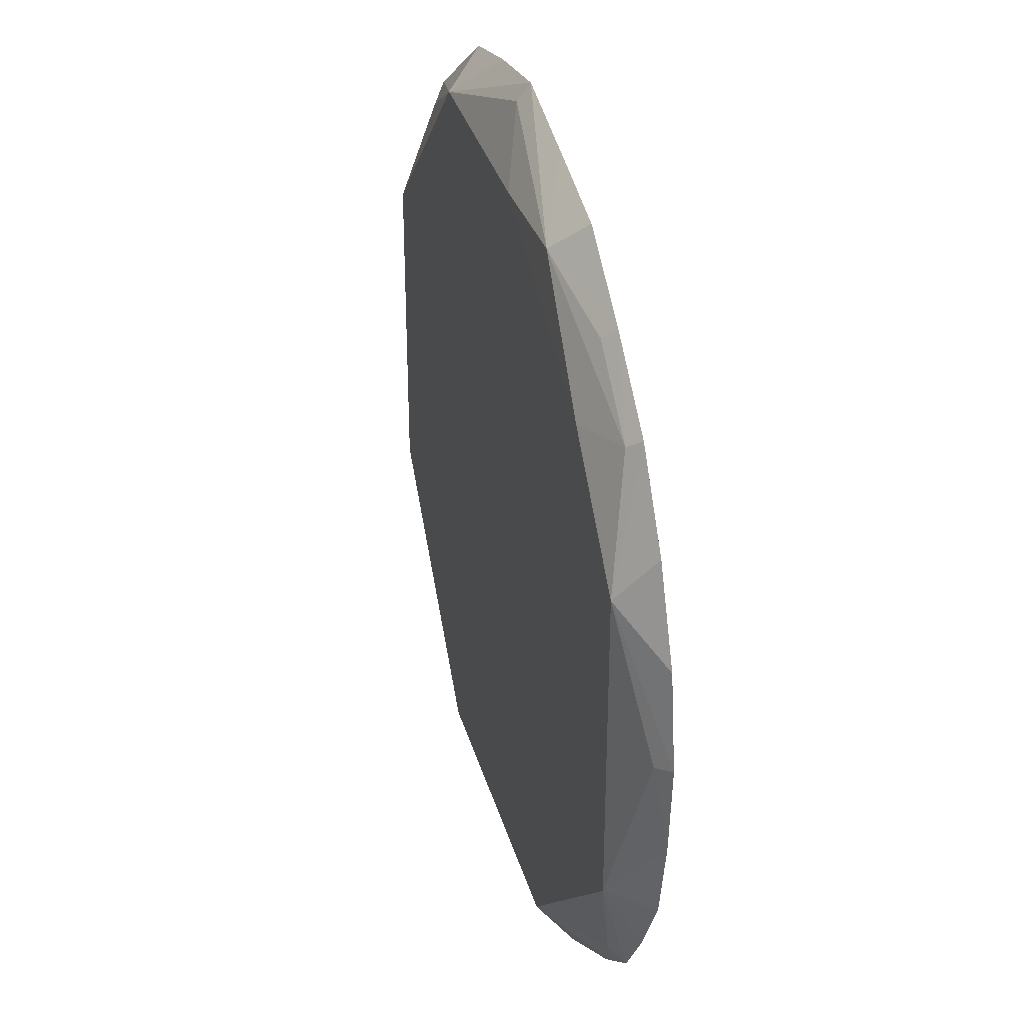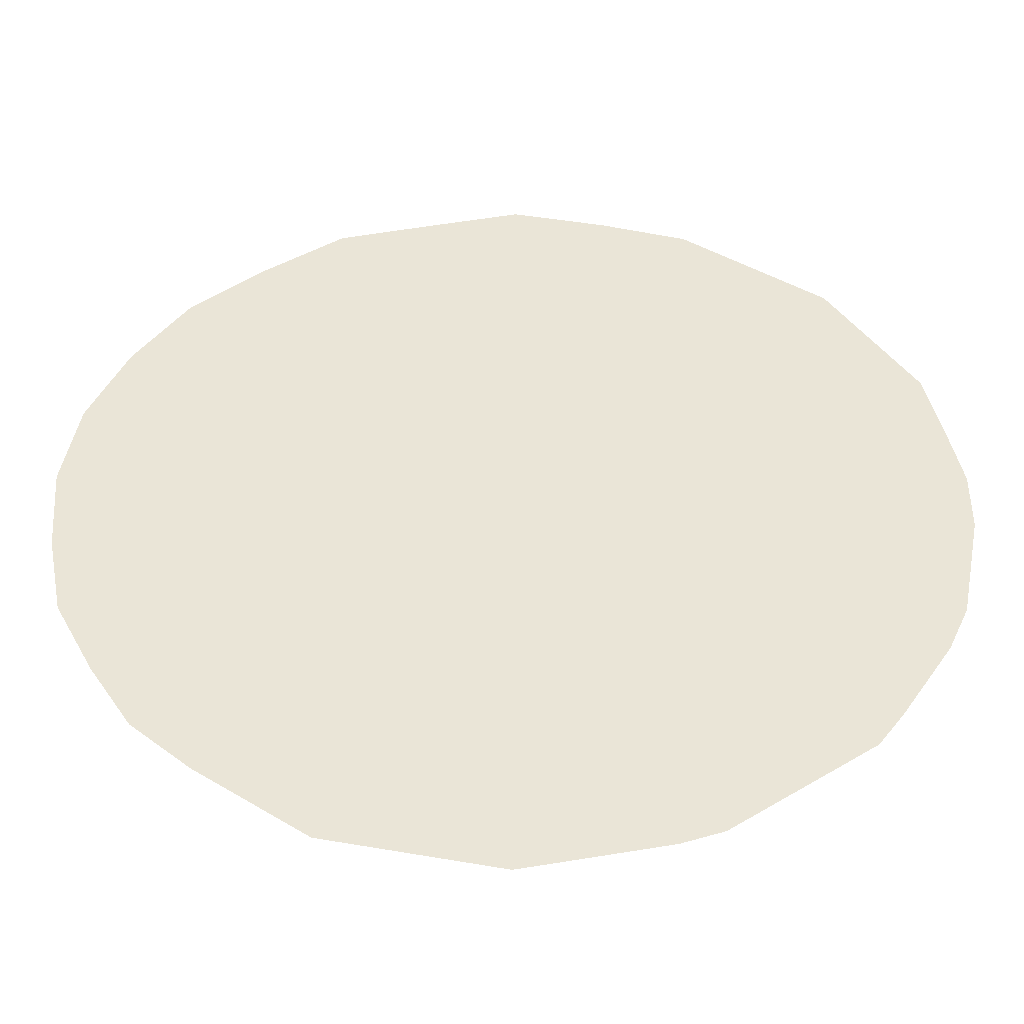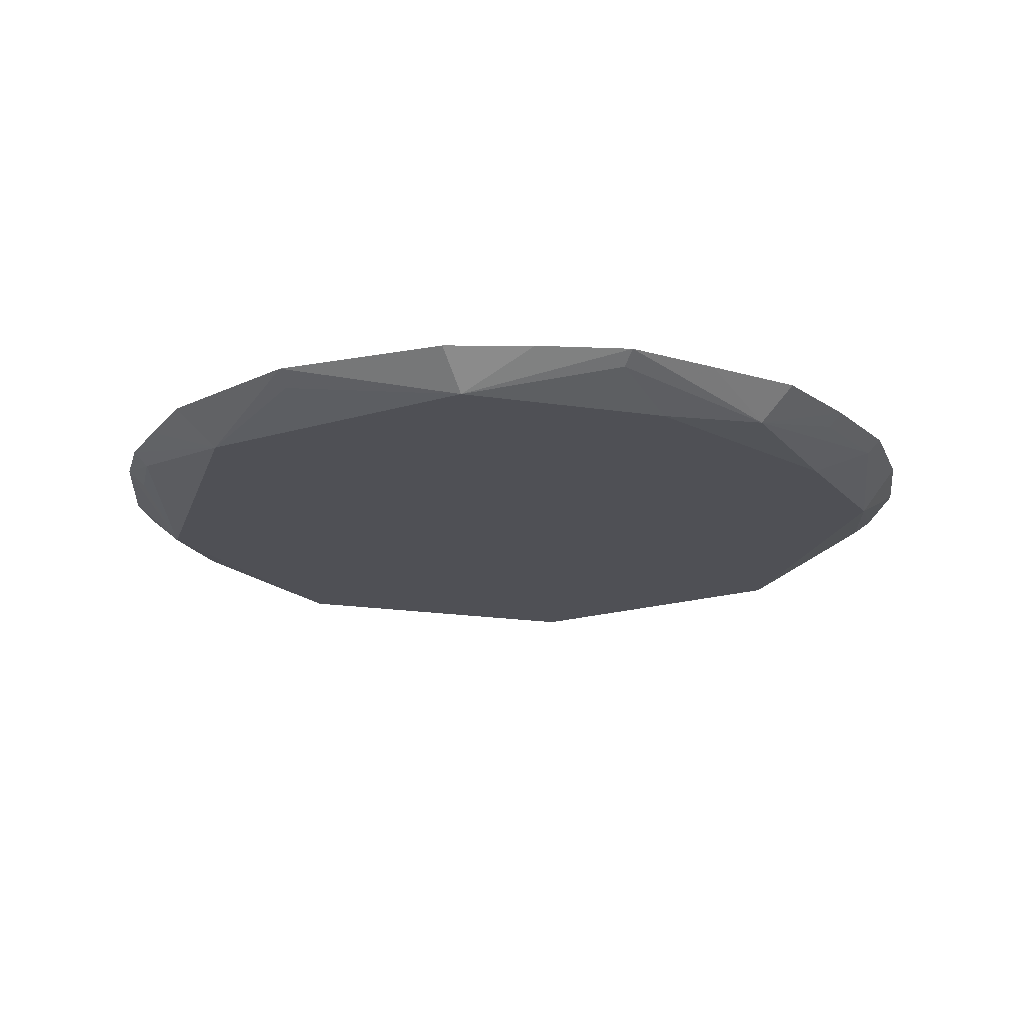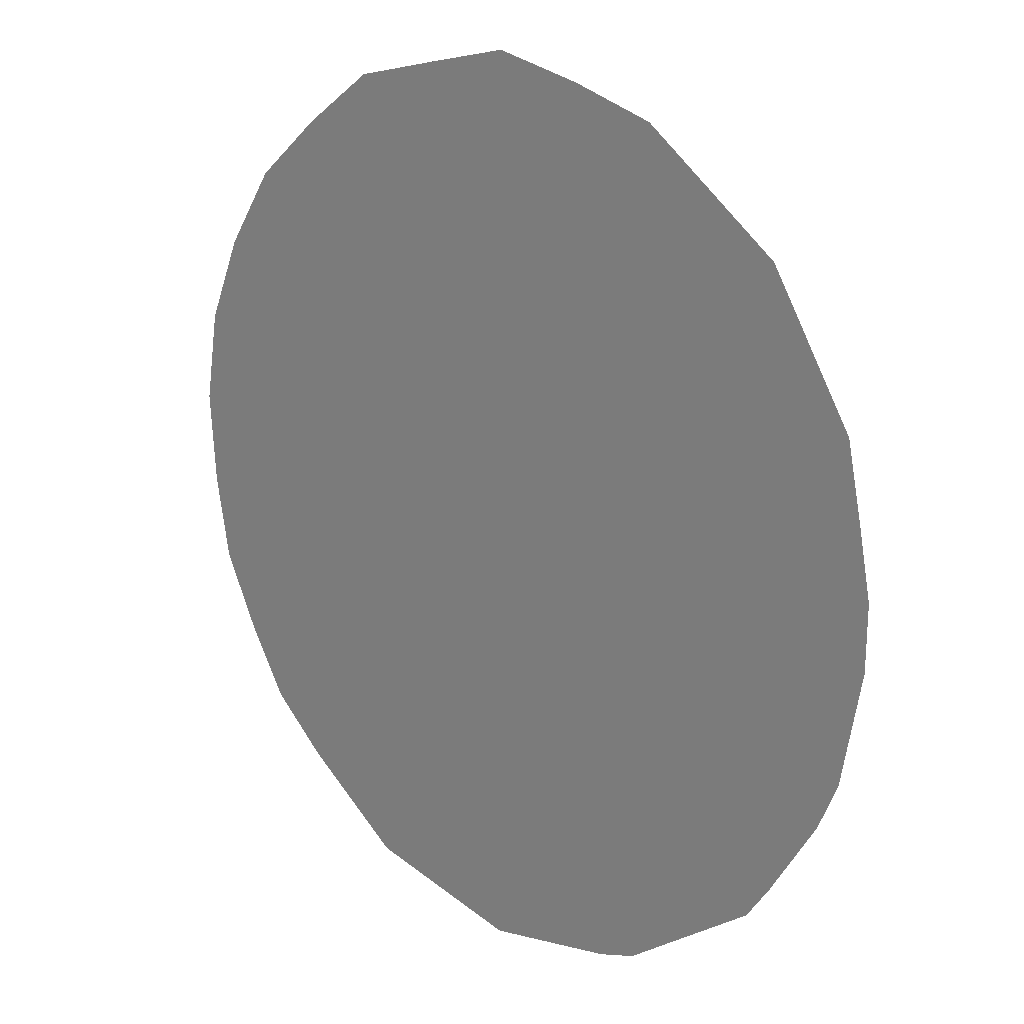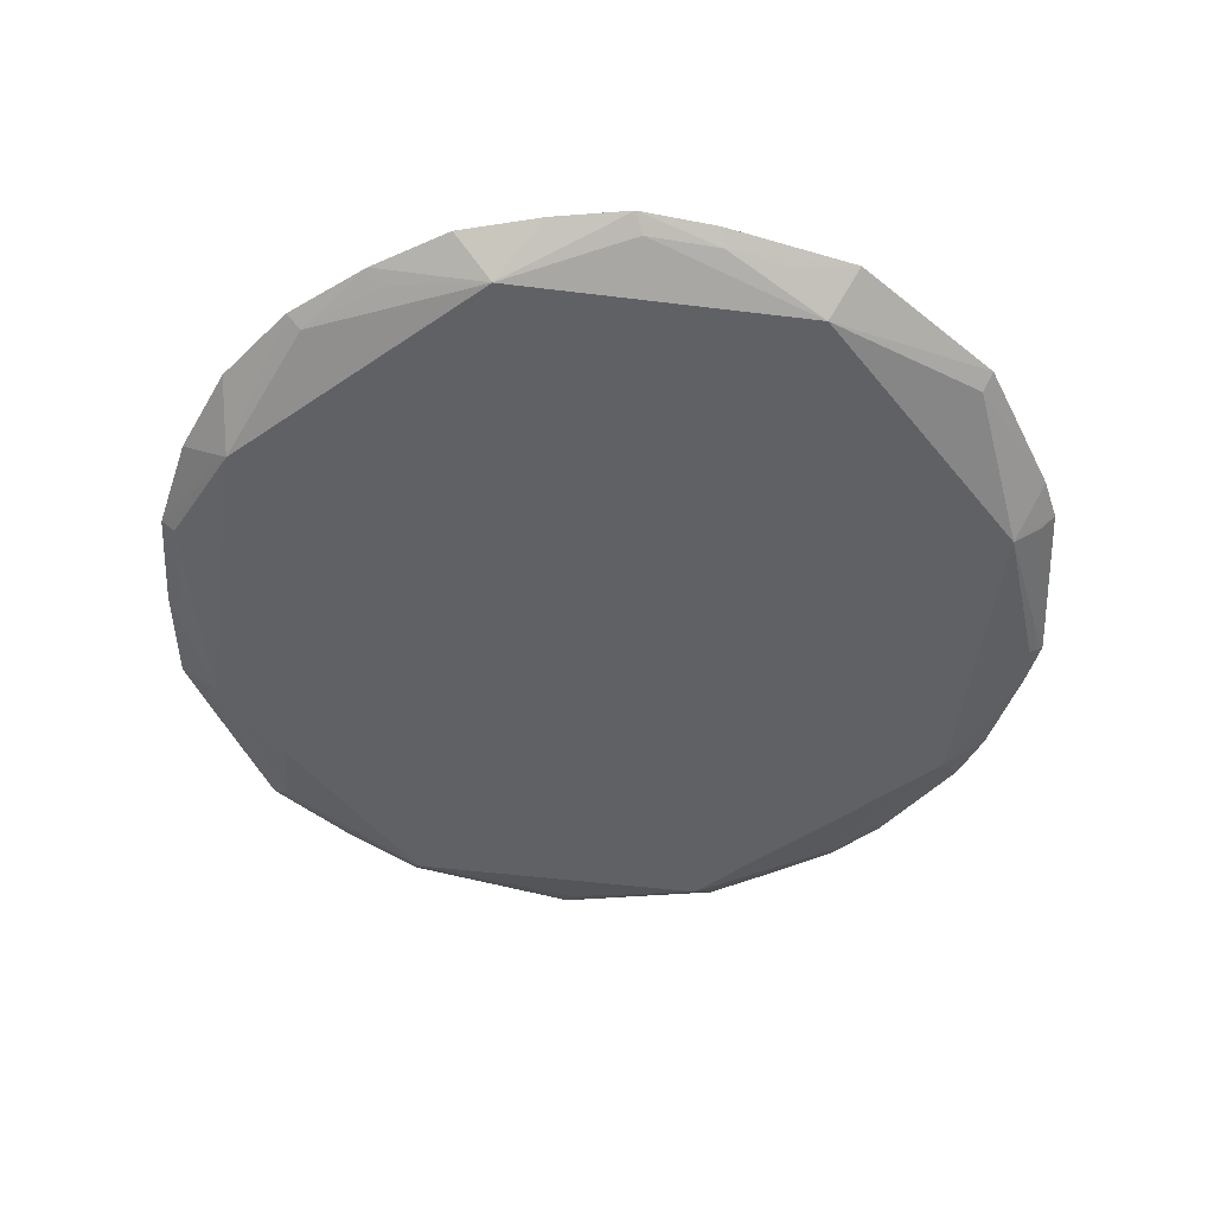
<metadata>
{"format":"obj","ext":"obj","renderer":"f3d","projection":"perspective","resolution":1024,"background":"white","views":[{"elev":34.4,"azim":-105.2,"up":"+Y"},{"elev":-45.8,"azim":-0.2,"up":"+Y"},{"elev":-19.3,"azim":164.2,"up":"+Z"},{"elev":18.9,"azim":44.9,"up":"+Y"},{"elev":-49.3,"azim":-52.8,"up":"+Z"}]}
</metadata>
<code>
v -0.1039 -0.09285 0.006166
v -0.1099 -0.09479 0.01012
v -0.1213 -0.05188 -0.001632
v 0.05195 -0.1212 -0.001632
v 0.002116 -0.1415 0.006166
v -0.05202 -0.1212 -0.001632
v -0.1039 -0.09285 0.006166
v -0.1213 -0.05188 -0.001632
v -0.05202 -0.1212 -0.001632
v -0.05202 -0.1212 -0.001632
v 0.002116 -0.1415 0.006166
v 0.0003559 -0.1469 0.01012
v 0.0003559 -0.1469 0.01012
v -0.05505 -0.1359 0.01012
v -0.05202 -0.1212 -0.001632
v 0.05195 -0.1212 -0.001632
v 0.05984 -0.1333 0.01012
v 0.04644 -0.1378 0.01012
v 0.04644 -0.1378 0.01012
v 0.002116 -0.1415 0.006166
v 0.05195 -0.1212 -0.001632
v 0.05195 -0.1212 -0.001632
v 0.08661 0.05209 -0.001632
v 0.1213 -0.01723 -0.001632
v -0.01736 0.1214 -0.001632
v 0.05195 0.1214 -0.001632
v -0.08667 0.08674 -0.001632
v -0.08667 0.08674 -0.001632
v 0.05195 0.1214 -0.001632
v 0.08661 0.05209 -0.001632
v 0.1213 0.05209 -0.001632
v 0.1074 0.0988 0.01012
v 0.1356 0.05465 0.01012
v -0.1392 0.03879 0.01012
v -0.1213 0.05209 -0.001632
v -0.1441 0.00873 0.01012
v -0.08615 -0.109 0.006166
v -0.1099 -0.09479 0.01012
v -0.1039 -0.09285 0.006166
v -0.1039 -0.09285 0.006166
v -0.05202 -0.1212 -0.001632
v -0.08615 -0.109 0.006166
v -0.1441 0.00873 0.01012
v -0.1213 0.05209 -0.001632
v -0.1389 0.007022 0.006166
v -0.1213 -0.05188 -0.001632
v -0.1364 -0.0486 0.01012
v -0.1418 -0.02103 0.01012
v -0.1441 0.00873 0.01012
v -0.1389 0.007022 0.006166
v -0.1418 -0.02103 0.01012
v -0.1235 -0.07328 0.01012
v -0.1213 -0.05188 -0.001632
v -0.1099 -0.09479 0.01012
v -0.1235 -0.07328 0.01012
v -0.1364 -0.0486 0.01012
v -0.1213 -0.05188 -0.001632
v 0.0003559 -0.1469 0.01012
v 0.002116 -0.1415 0.006166
v 0.01726 -0.1436 0.01012
v 0.002116 -0.1415 0.006166
v 0.04644 -0.1378 0.01012
v 0.01726 -0.1436 0.01012
v 0.05837 -0.1288 0.006166
v 0.05984 -0.1333 0.01012
v 0.05195 -0.1212 -0.001632
v 0.1213 0.01743 -0.001632
v 0.08661 0.05209 -0.001632
v 0.1213 0.05209 -0.001632
v 0.1213 0.01743 -0.001632
v 0.1213 -0.01723 -0.001632
v 0.08661 0.05209 -0.001632
v 0.05195 -0.1212 -0.001632
v 0.1213 -0.01723 -0.001632
v 0.1213 -0.05188 -0.001632
v 0.1213 0.05209 -0.001632
v 0.08661 0.05209 -0.001632
v 0.08661 0.08674 -0.001632
v 0.08661 0.05209 -0.001632
v 0.05195 0.1214 -0.001632
v 0.08661 0.08674 -0.001632
v 0.1074 0.0988 0.01012
v 0.05195 0.1214 -0.001632
v 0.0608 0.1314 0.01012
v 0.002479 0.1397 0.006166
v 0.05195 0.1214 -0.001632
v -0.01736 0.1214 -0.001632
v 0.001576 0.1454 0.01012
v 0.05195 0.1214 -0.001632
v 0.002479 0.1397 0.006166
v 0.1055 -0.1017 0.01012
v 0.05984 -0.1333 0.01012
v 0.09045 -0.1067 0.006166
v 0.05984 -0.1333 0.01012
v 0.07985 -0.114 0.006166
v 0.09045 -0.1067 0.006166
v 0.09045 -0.1067 0.006166
v 0.07985 -0.114 0.006166
v 0.05195 -0.1212 -0.001632
v 0.05195 -0.1212 -0.001632
v 0.1013 -0.09869 0.006166
v 0.09045 -0.1067 0.006166
v 0.1449 0.008753 0.01012
v 0.1213 0.05209 -0.001632
v 0.1407 0.03018 0.01012
v 0.1213 0.05209 -0.001632
v 0.1356 0.05465 0.01012
v 0.1407 0.03018 0.01012
v -0.1093 0.09299 0.01012
v -0.1213 0.05209 -0.001632
v -0.1269 0.06704 0.01012
v -0.1213 0.05209 -0.001632
v -0.1392 0.03879 0.01012
v -0.1269 0.06704 0.01012
v -0.08667 -0.05188 -0.001632
v -0.08667 0.08674 -0.001632
v 0.08661 0.05209 -0.001632
v -0.08667 -0.05188 -0.001632
v 0.08661 0.05209 -0.001632
v 0.05195 -0.1212 -0.001632
v 0.05195 -0.1212 -0.001632
v -0.05202 -0.1212 -0.001632
v -0.08667 -0.05188 -0.001632
v -0.08667 -0.05188 -0.001632
v -0.05202 -0.1212 -0.001632
v -0.1213 -0.05188 -0.001632
v -0.1099 -0.09479 0.01012
v -0.08615 -0.109 0.006166
v -0.09066 -0.1112 0.01012
v -0.09066 -0.1112 0.01012
v -0.08615 -0.109 0.006166
v -0.05505 -0.1359 0.01012
v -0.06796 -0.1214 0.006166
v -0.05202 -0.1212 -0.001632
v -0.05505 -0.1359 0.01012
v -0.05505 -0.1359 0.01012
v -0.08615 -0.109 0.006166
v -0.06796 -0.1214 0.006166
v -0.06796 -0.1214 0.006166
v -0.08615 -0.109 0.006166
v -0.05202 -0.1212 -0.001632
v -0.136 -0.02195 0.006166
v -0.1389 0.007022 0.006166
v -0.1213 -0.05188 -0.001632
v -0.1213 -0.05188 -0.001632
v -0.1418 -0.02103 0.01012
v -0.136 -0.02195 0.006166
v -0.136 -0.02195 0.006166
v -0.1418 -0.02103 0.01012
v -0.1389 0.007022 0.006166
v 0.06933 -0.1213 0.006166
v 0.07985 -0.114 0.006166
v 0.05984 -0.1333 0.01012
v 0.05984 -0.1333 0.01012
v 0.05837 -0.1288 0.006166
v 0.06933 -0.1213 0.006166
v 0.05195 -0.1212 -0.001632
v 0.07985 -0.114 0.006166
v 0.06933 -0.1213 0.006166
v 0.06933 -0.1213 0.006166
v 0.05837 -0.1288 0.006166
v 0.05195 -0.1212 -0.001632
v 0.1399 0.006242 0.006166
v 0.1213 -0.05188 -0.001632
v 0.1213 -0.01723 -0.001632
v 0.1213 -0.01723 -0.001632
v 0.1213 0.01743 -0.001632
v 0.1399 0.006242 0.006166
v 0.1399 0.006242 0.006166
v 0.1213 0.05209 -0.001632
v 0.1449 0.008753 0.01012
v 0.1399 0.006242 0.006166
v 0.1213 0.01743 -0.001632
v 0.1213 0.05209 -0.001632
v 0.1305 -0.06415 0.01012
v 0.1213 -0.05188 -0.001632
v 0.1374 -0.0486 0.01012
v 0.1013 -0.09869 0.006166
v 0.1213 -0.05188 -0.001632
v 0.1035 -0.1003 0.008143
v 0.1055 -0.1017 0.01012
v 0.09045 -0.1067 0.006166
v 0.1035 -0.1003 0.008143
v 0.1035 -0.1003 0.008143
v 0.09045 -0.1067 0.006166
v 0.1013 -0.09869 0.006166
v 0.08661 -0.08654 -0.001632
v 0.1013 -0.09869 0.006166
v 0.05195 -0.1212 -0.001632
v 0.05195 -0.1212 -0.001632
v 0.1213 -0.05188 -0.001632
v 0.08661 -0.08654 -0.001632
v 0.08661 -0.08654 -0.001632
v 0.1213 -0.05188 -0.001632
v 0.1013 -0.09869 0.006166
v 0.1042 0.0925 0.006166
v 0.05195 0.1214 -0.001632
v 0.1074 0.0988 0.01012
v 0.1042 0.0925 0.006166
v 0.08661 0.08674 -0.001632
v 0.05195 0.1214 -0.001632
v 0.1042 0.0925 0.006166
v 0.1074 0.0988 0.01012
v 0.1213 0.05209 -0.001632
v 0.1213 0.05209 -0.001632
v 0.08661 0.08674 -0.001632
v 0.1042 0.0925 0.006166
v 0.0323 0.1392 0.01012
v 0.05195 0.1214 -0.001632
v 0.001576 0.1454 0.01012
v 0.0323 0.1392 0.01012
v 0.0608 0.1314 0.01012
v 0.05195 0.1214 -0.001632
v 0.001576 0.1454 0.01012
v 0.002479 0.1397 0.006166
v -0.05202 0.1214 -0.0002328
v -0.05202 0.1214 -0.0002328
v 0.002479 0.1397 0.006166
v -0.01736 0.1214 -0.001632
v -0.01736 0.1214 -0.001632
v -0.08667 0.08674 -0.001632
v -0.05202 0.1214 -0.0002328
v -0.1213 0.01743 -0.001632
v -0.08667 -0.05188 -0.001632
v -0.1213 -0.05188 -0.001632
v -0.08667 0.08674 -0.001632
v -0.08667 -0.05188 -0.001632
v -0.1213 0.01743 -0.001632
v -0.1213 0.05209 -0.001632
v -0.08667 0.08674 -0.001632
v -0.1213 0.01743 -0.001632
v -0.1213 -0.05188 -0.001632
v -0.1389 0.007022 0.006166
v -0.1213 0.01743 -0.001632
v -0.1213 0.01743 -0.001632
v -0.1389 0.007022 0.006166
v -0.1213 0.05209 -0.001632
v 0.1446 -0.01213 0.01012
v 0.1399 0.006242 0.006166
v 0.1449 0.008753 0.01012
v 0.1374 -0.0486 0.01012
v 0.1213 -0.05188 -0.001632
v 0.1446 -0.01213 0.01012
v 0.1055 -0.1017 0.01012
v 0.1035 -0.1003 0.008143
v 0.1138 -0.09013 0.01012
v 0.1213 -0.05188 -0.001632
v 0.1305 -0.06415 0.01012
v 0.1138 -0.09013 0.01012
v 0.1138 -0.09013 0.01012
v 0.1035 -0.1003 0.008143
v 0.1213 -0.05188 -0.001632
v 0.001576 0.1454 0.01012
v -0.05202 0.1214 -0.0002328
v -0.02852 0.1386 0.01012
v -0.02852 0.1386 0.01012
v -0.05202 0.1214 -0.0002328
v -0.05939 0.1314 0.01012
v -0.05939 0.1314 0.01012
v -0.05202 0.1214 -0.0002328
v -0.08522 0.1132 0.01012
v 0.1213 -0.05188 -0.001632
v 0.1399 0.006242 0.006166
v 0.1387 -0.01402 0.006166
v 0.1387 -0.01402 0.006166
v 0.1446 -0.01213 0.01012
v 0.1213 -0.05188 -0.001632
v 0.1399 0.006242 0.006166
v 0.1446 -0.01213 0.01012
v 0.1387 -0.01402 0.006166
v -0.1093 0.09299 0.01012
v -0.08522 0.1132 0.01012
v -0.106 0.08971 0.006166
v -0.106 0.08971 0.006166
v -0.1213 0.05209 -0.001632
v -0.1093 0.09299 0.01012
v -0.106 0.08971 0.006166
v -0.08667 0.08674 -0.001632
v -0.1213 0.05209 -0.001632
v -0.106 0.08971 0.006166
v -0.05202 0.1214 -0.0002328
v -0.08667 0.08674 -0.001632
v -0.08242 0.1093 0.006166
v -0.08522 0.1132 0.01012
v -0.05202 0.1214 -0.0002328
v -0.05202 0.1214 -0.0002328
v -0.106 0.08971 0.006166
v -0.08242 0.1093 0.006166
v -0.08242 0.1093 0.006166
v -0.106 0.08971 0.006166
v -0.08522 0.1132 0.01012
v -0.08522 0.1132 0.01012
v -0.05505 -0.1359 0.01012
v 0.0003559 -0.1469 0.01012
v -0.08522 0.1132 0.01012
v -0.1235 -0.07328 0.01012
v -0.1099 -0.09479 0.01012
v -0.08522 0.1132 0.01012
v 0.1446 -0.01213 0.01012
v 0.1449 0.008753 0.01012
v 0.1055 -0.1017 0.01012
v 0.1138 -0.09013 0.01012
v -0.08522 0.1132 0.01012
v -0.08522 0.1132 0.01012
v 0.0323 0.1392 0.01012
v 0.001576 0.1454 0.01012
v -0.08522 0.1132 0.01012
v 0.05984 -0.1333 0.01012
v 0.1055 -0.1017 0.01012
v 0.0003559 -0.1469 0.01012
v 0.01726 -0.1436 0.01012
v -0.08522 0.1132 0.01012
v -0.1093 0.09299 0.01012
v -0.1269 0.06704 0.01012
v -0.08522 0.1132 0.01012
v -0.08522 0.1132 0.01012
v -0.1392 0.03879 0.01012
v -0.1441 0.00873 0.01012
v -0.1441 0.00873 0.01012
v -0.1418 -0.02103 0.01012
v -0.08522 0.1132 0.01012
v -0.08522 0.1132 0.01012
v 0.04644 -0.1378 0.01012
v 0.05984 -0.1333 0.01012
v -0.1099 -0.09479 0.01012
v -0.09066 -0.1112 0.01012
v -0.08522 0.1132 0.01012
v -0.08522 0.1132 0.01012
v 0.1356 0.05465 0.01012
v 0.1074 0.0988 0.01012
v 0.1449 0.008753 0.01012
v 0.1407 0.03018 0.01012
v -0.08522 0.1132 0.01012
v 0.001576 0.1454 0.01012
v -0.02852 0.1386 0.01012
v -0.08522 0.1132 0.01012
v -0.08522 0.1132 0.01012
v -0.1418 -0.02103 0.01012
v -0.1364 -0.0486 0.01012
v -0.1364 -0.0486 0.01012
v -0.1235 -0.07328 0.01012
v -0.08522 0.1132 0.01012
v -0.08522 0.1132 0.01012
v 0.01726 -0.1436 0.01012
v 0.04644 -0.1378 0.01012
v 0.1074 0.0988 0.01012
v 0.0608 0.1314 0.01012
v -0.08522 0.1132 0.01012
v -0.08522 0.1132 0.01012
v 0.1407 0.03018 0.01012
v 0.1356 0.05465 0.01012
v -0.08522 0.1132 0.01012
v -0.1269 0.06704 0.01012
v -0.1392 0.03879 0.01012
v -0.08522 0.1132 0.01012
v -0.09066 -0.1112 0.01012
v -0.05505 -0.1359 0.01012
v -0.08522 0.1132 0.01012
v 0.1305 -0.06415 0.01012
v 0.1374 -0.0486 0.01012
v 0.0608 0.1314 0.01012
v 0.0323 0.1392 0.01012
v -0.08522 0.1132 0.01012
v 0.1374 -0.0486 0.01012
v 0.1446 -0.01213 0.01012
v -0.08522 0.1132 0.01012
v -0.08522 0.1132 0.01012
v 0.1138 -0.09013 0.01012
v 0.1305 -0.06415 0.01012
v -0.08522 0.1132 0.01012
v -0.02852 0.1386 0.01012
v -0.05939 0.1314 0.01012
f 1 2 3
f 4 5 6
f 7 8 9
f 10 11 12
f 13 14 15
f 16 17 18
f 19 20 21
f 22 23 24
f 25 26 27
f 28 29 30
f 31 32 33
f 34 35 36
f 37 38 39
f 40 41 42
f 43 44 45
f 46 47 48
f 49 50 51
f 52 53 54
f 55 56 57
f 58 59 60
f 61 62 63
f 64 65 66
f 67 68 69
f 70 71 72
f 73 74 75
f 76 77 78
f 79 80 81
f 82 83 84
f 85 86 87
f 88 89 90
f 91 92 93
f 94 95 96
f 97 98 99
f 100 101 102
f 103 104 105
f 106 107 108
f 109 110 111
f 112 113 114
f 115 116 117
f 118 119 120
f 121 122 123
f 124 125 126
f 127 128 129
f 130 131 132
f 133 134 135
f 136 137 138
f 139 140 141
f 142 143 144
f 145 146 147
f 148 149 150
f 151 152 153
f 154 155 156
f 157 158 159
f 160 161 162
f 163 164 165
f 166 167 168
f 169 170 171
f 172 173 174
f 175 176 177
f 178 179 180
f 181 182 183
f 184 185 186
f 187 188 189
f 190 191 192
f 193 194 195
f 196 197 198
f 199 200 201
f 202 203 204
f 205 206 207
f 208 209 210
f 211 212 213
f 214 215 216
f 217 218 219
f 220 221 222
f 223 224 225
f 226 227 228
f 229 230 231
f 232 233 234
f 235 236 237
f 238 239 240
f 241 242 243
f 244 245 246
f 247 248 249
f 250 251 252
f 253 254 255
f 256 257 258
f 259 260 261
f 262 263 264
f 265 266 267
f 268 269 270
f 271 272 273
f 274 275 276
f 277 278 279
f 280 281 282
f 283 284 285
f 286 287 288
f 289 290 291
f 292 293 294
f 295 296 297
f 298 299 300
f 301 302 303
f 304 305 306
f 307 308 309
f 310 311 312
f 313 314 315
f 316 317 318
f 319 320 321
f 322 323 324
f 325 326 327
f 328 329 330
f 331 332 333
f 334 335 336
f 337 338 339
f 340 341 342
f 343 344 345
f 346 347 348
f 349 350 351
f 352 353 354
f 355 356 357
f 358 359 360
f 361 362 363
f 364 365 366
f 367 368 369
f 370 371 372

</code>
